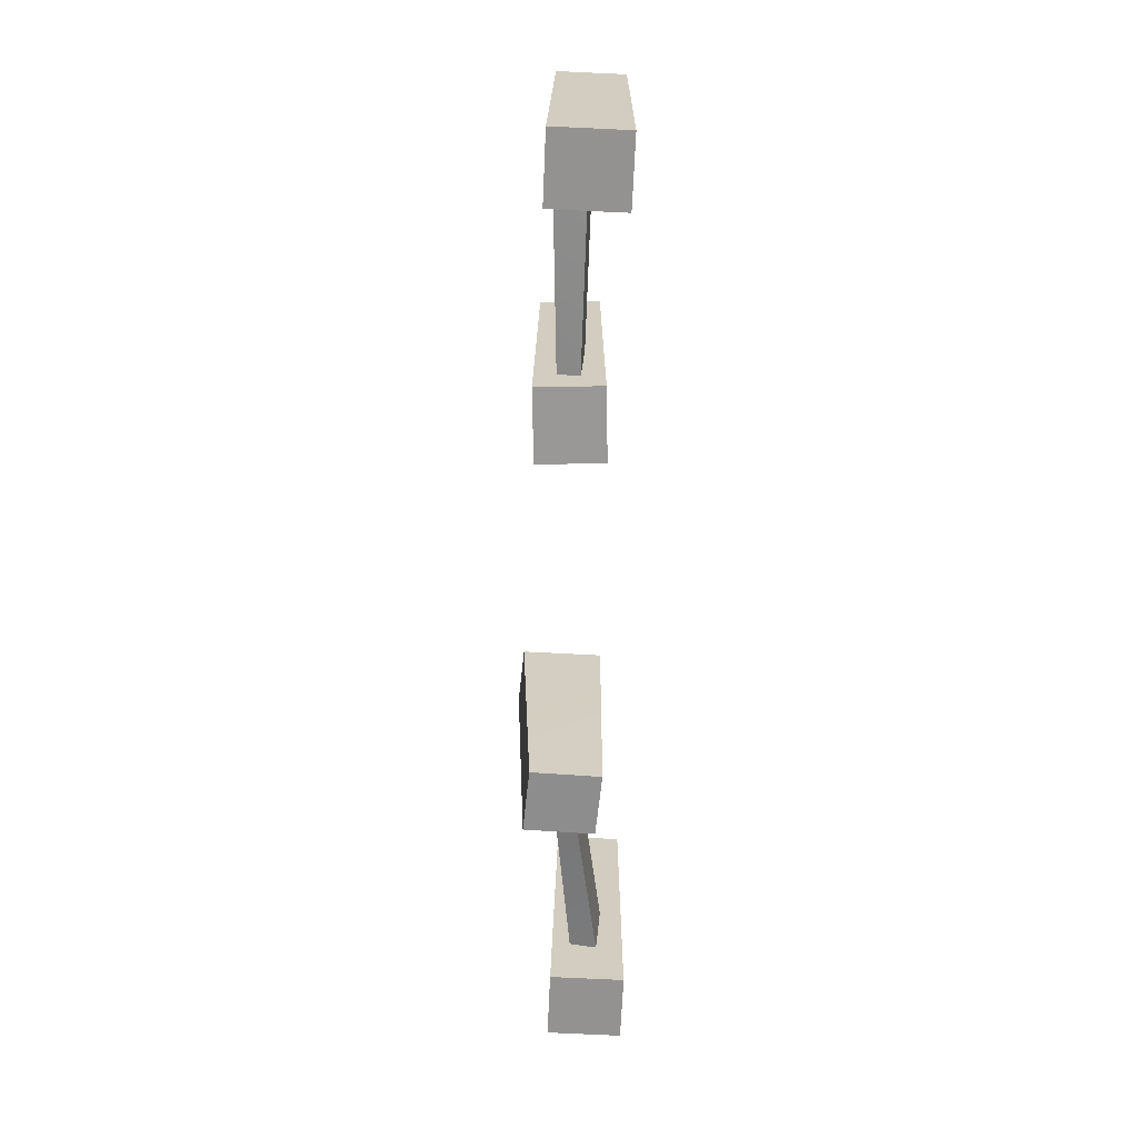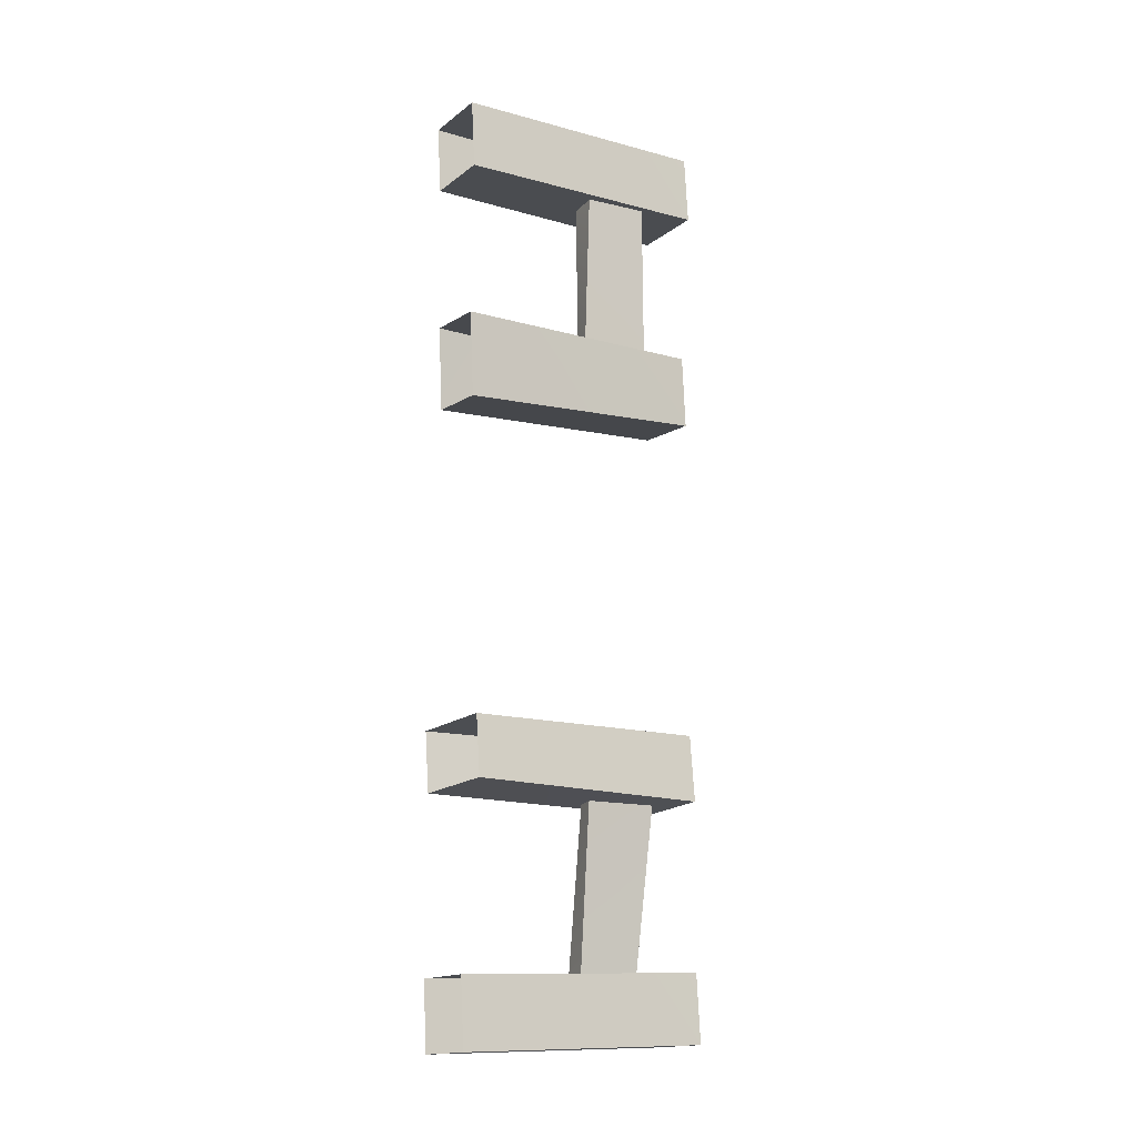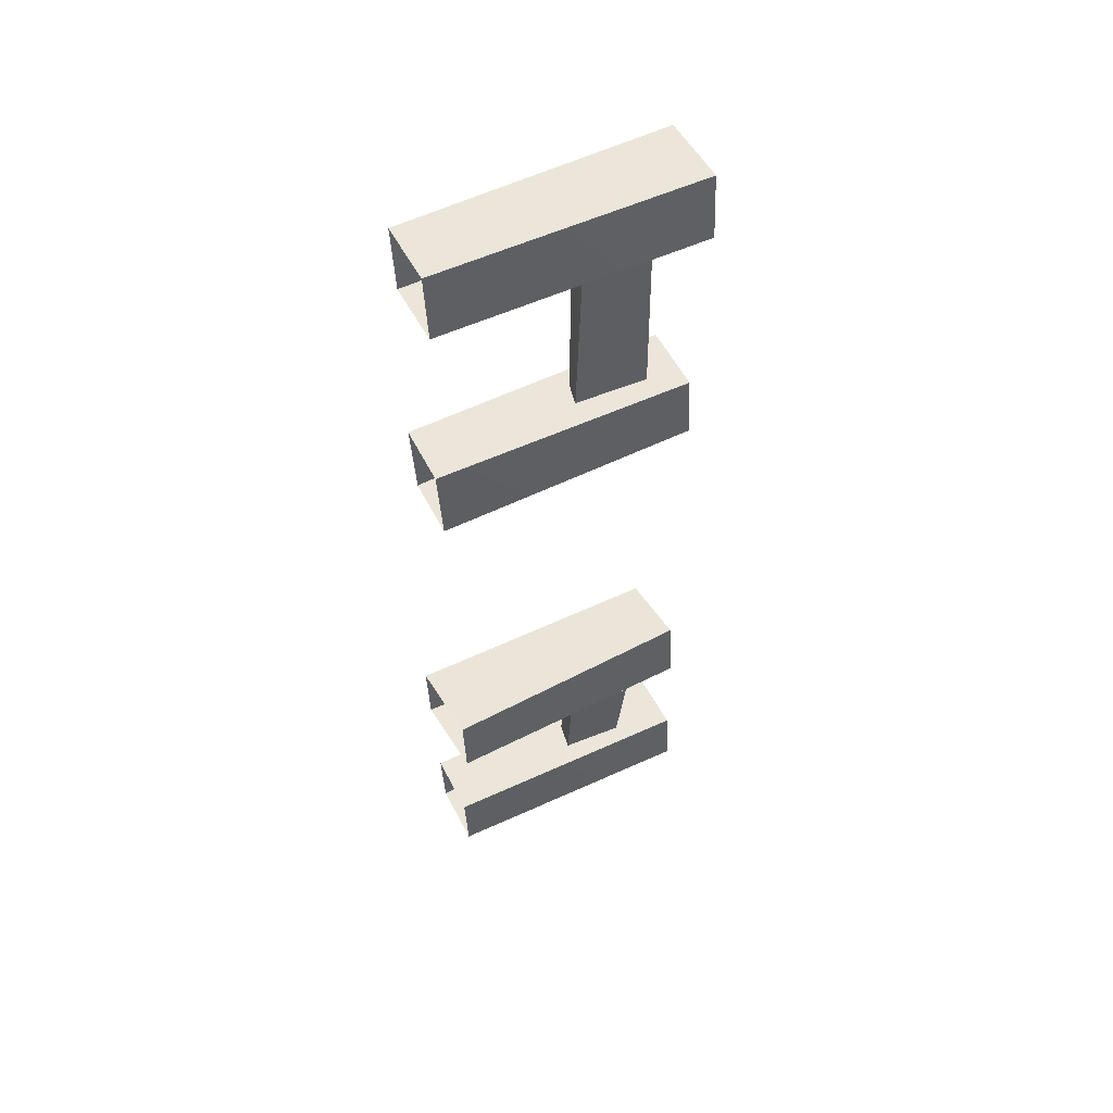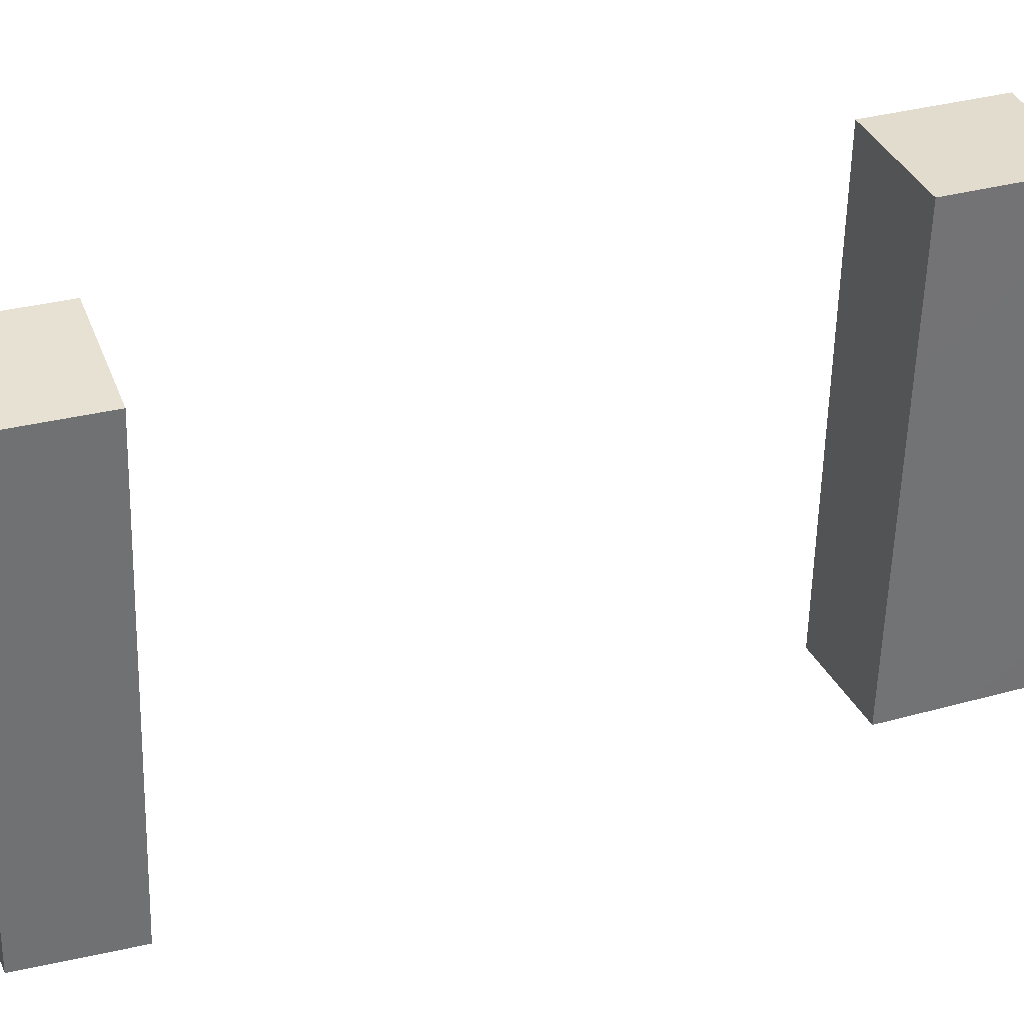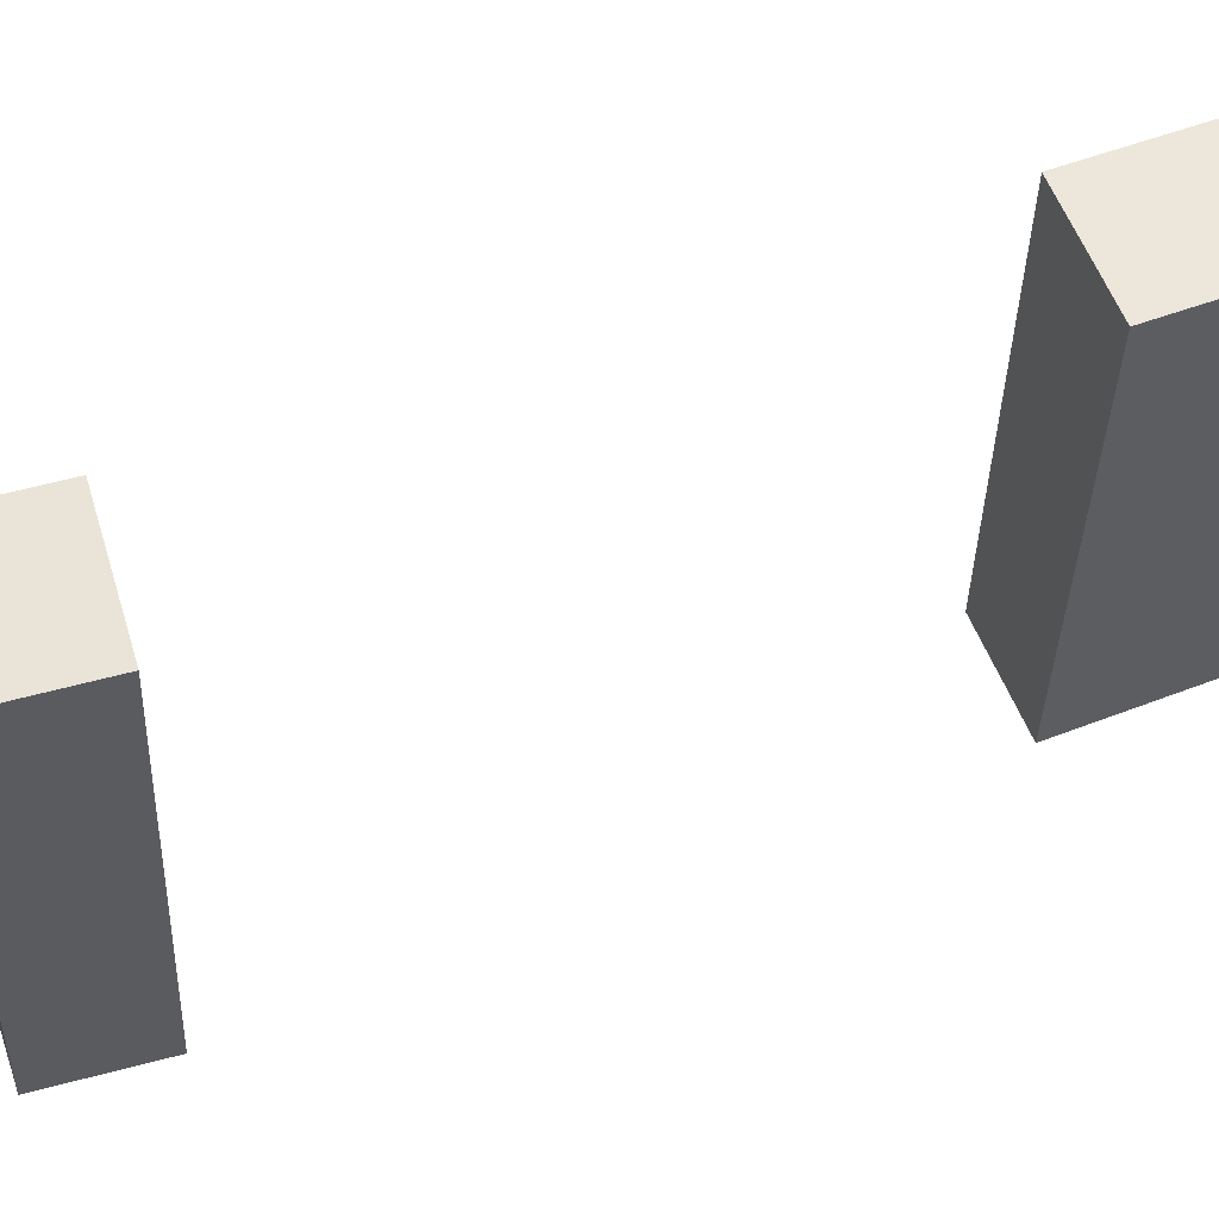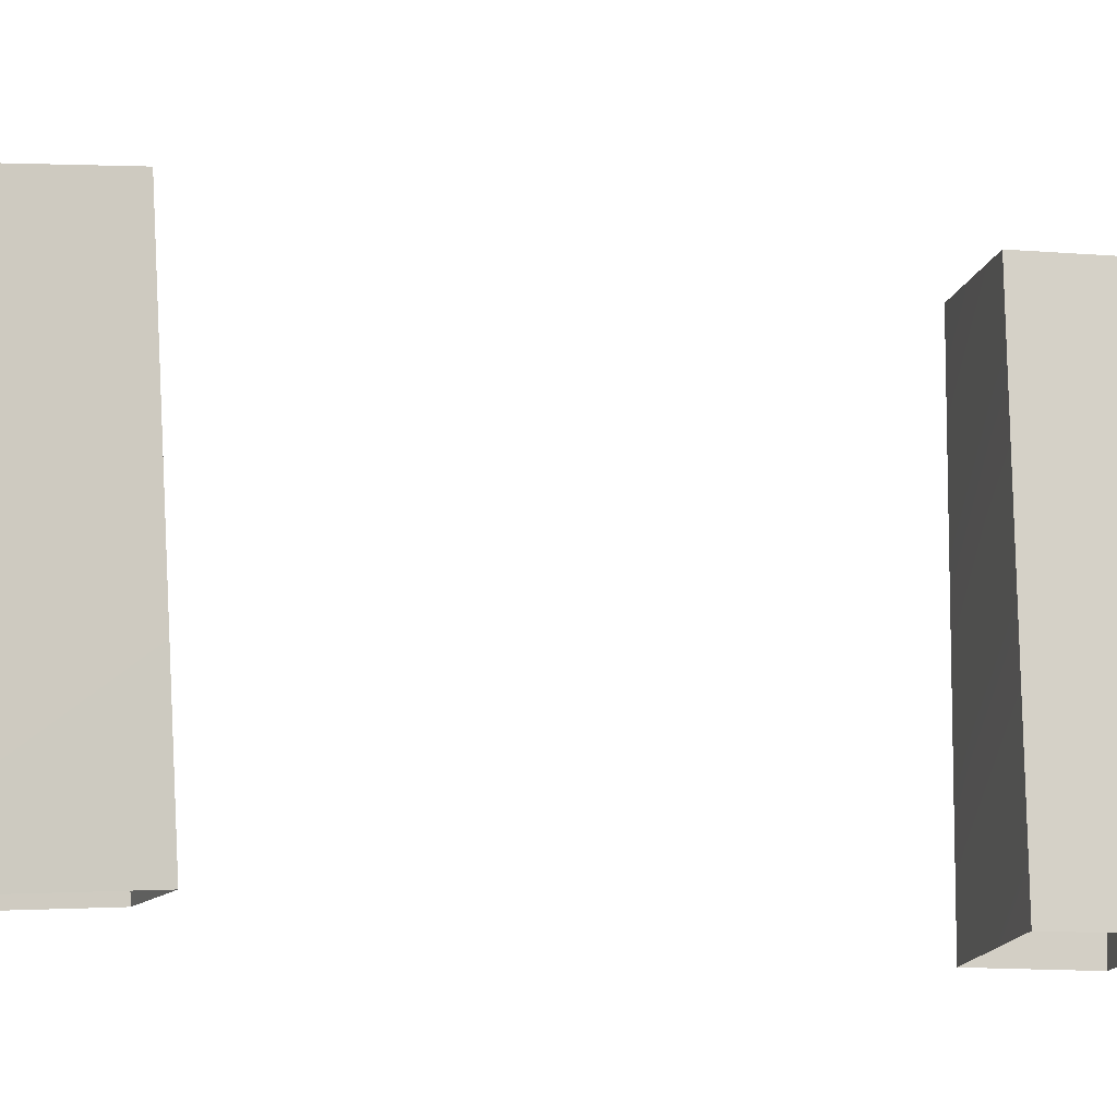
<metadata>
{"format":"obj","ext":"obj","renderer":"f3d","projection":"perspective","resolution":1024,"background":"white","views":[{"elev":25.1,"azim":-179.3,"up":"+Z"},{"elev":-13.3,"azim":56.0,"up":"+Z"},{"elev":53.4,"azim":63.6,"up":"+Z"},{"elev":34.8,"azim":-113.6,"up":"+Y"},{"elev":57.9,"azim":-111.7,"up":"+Y"},{"elev":-9.9,"azim":70.6,"up":"+Y"}]}
</metadata>
<code>
o OpenFence_B_fence_1_Mesh.010
v 2.054 -0.2919 -2.137
v 2.042 -0.3002 -1.818
v 1.728 -0.2999 -1.832
v 1.74 -0.2915 -2.15
v 2.071 0.9462 -2.116
v 1.724 0.9466 -2.131
v 1.711 0.9373 -1.811
v 2.058 0.9369 -1.796
v 2.054 -0.2919 1.863
v 2.042 -0.3002 2.182
v 1.728 -0.2999 2.168
v 1.74 -0.2915 1.85
v 2.071 0.9462 1.884
v 1.724 0.9466 1.869
v 1.711 0.9373 2.189
v 2.058 0.9369 2.204
v 1.826 -0.3677 -0.7672
v 1.855 -0.3682 -1.044
v 2.243 -0.3425 -1.011
v 2.213 -0.342 -0.7343
v 1.818 0.8264 -0.7637
v 2.149 0.8485 -0.7283
v 2.182 0.848 -1.035
v 1.85 0.8259 -1.07
v 2.037 0.6838 1.899
v 1.896 0.7053 1.905
v 1.878 0.4043 1.89
v 2.019 0.3828 1.883
v 1.928 0.7251 0.9616
v 1.913 0.3818 0.9579
v 2.022 0.702 0.9553
v 2.006 0.3587 0.9514
v 1.964 0.662 -1.849
v 1.947 0.3736 -1.835
v 1.819 0.3949 -1.832
v 1.837 0.6833 -1.845
v 1.947 0.7375 -1.007
v 1.931 0.3942 -1.002
v 2.041 0.714 -1.013
v 2.025 0.3707 -1.008
v 2.118 -0.3392 1.109
v 1.84 -0.3397 1.114
v 1.824 -0.314 0.7262
v 2.102 -0.3135 0.7209
v 2.123 0.8549 1.117
v 2.116 0.877 0.7833
v 1.809 0.8765 0.7892
v 1.815 0.8544 1.123
f 5 6 7
f 7 8 5
f 8 7 3
f 3 2 8
f 5 8 2
f 2 1 5
f 6 5 1
f 1 4 6
f 7 6 4
f 4 3 7
f 13 14 15
f 15 16 13
f 16 15 11
f 11 10 16
f 13 16 10
f 10 9 13
f 14 13 9
f 9 12 14
f 15 14 12
f 12 11 15
f 21 22 23
f 23 24 21
f 24 23 19
f 19 18 24
f 21 24 18
f 18 17 21
f 22 21 17
f 17 20 22
f 23 22 20
f 20 19 23
f 27 26 29
f 29 30 27
f 25 31 29
f 29 26 25
f 28 32 31
f 31 25 28
f 27 30 32
f 32 28 27
f 37 36 35
f 35 38 37
f 33 36 37
f 37 39 33
f 34 33 39
f 39 40 34
f 35 34 40
f 40 38 35
f 45 46 47
f 47 48 45
f 48 47 43
f 43 42 48
f 45 48 42
f 42 41 45
f 46 45 41
f 41 44 46
f 47 46 44
f 44 43 47

</code>
